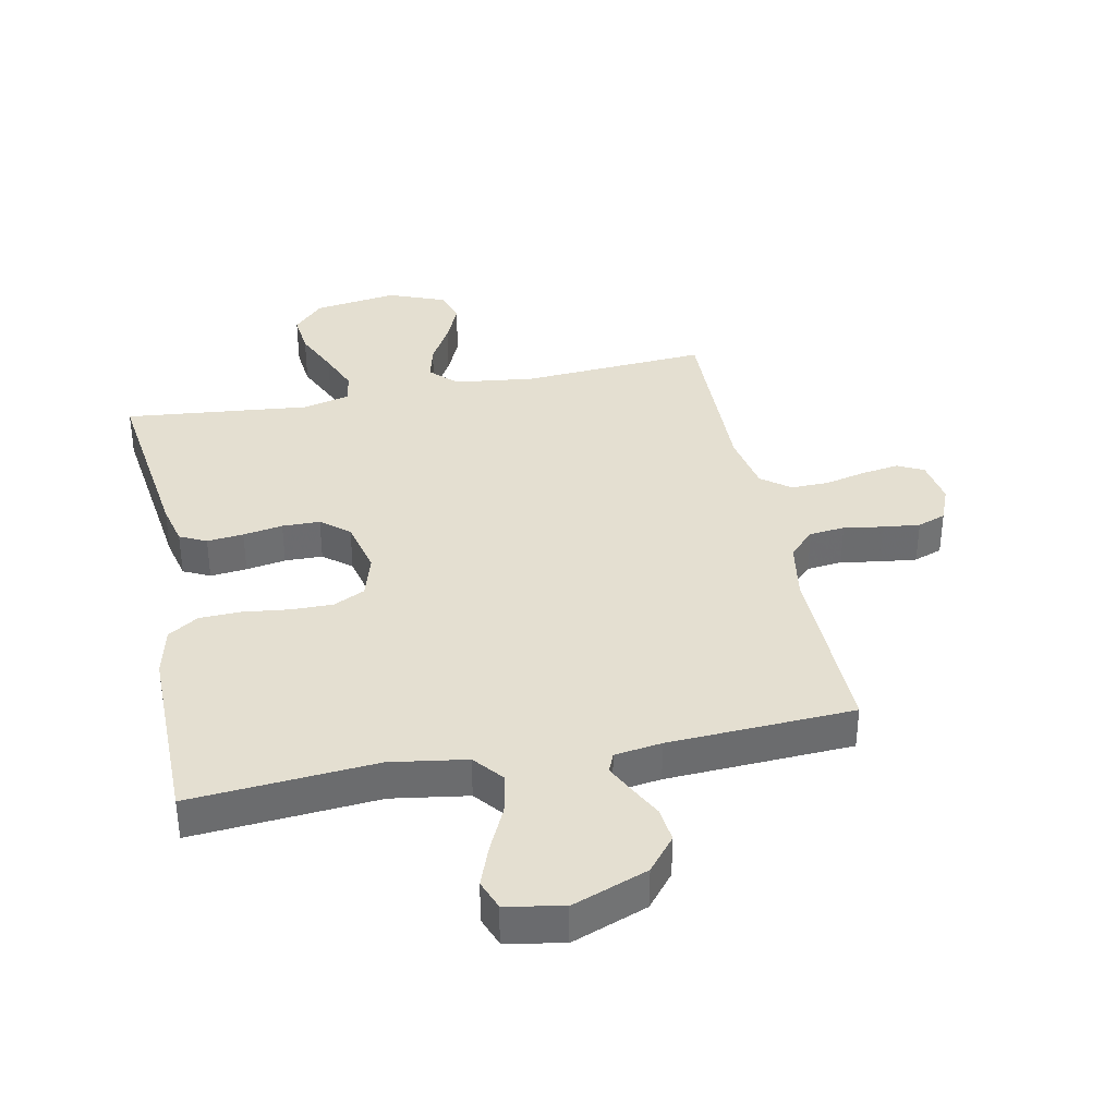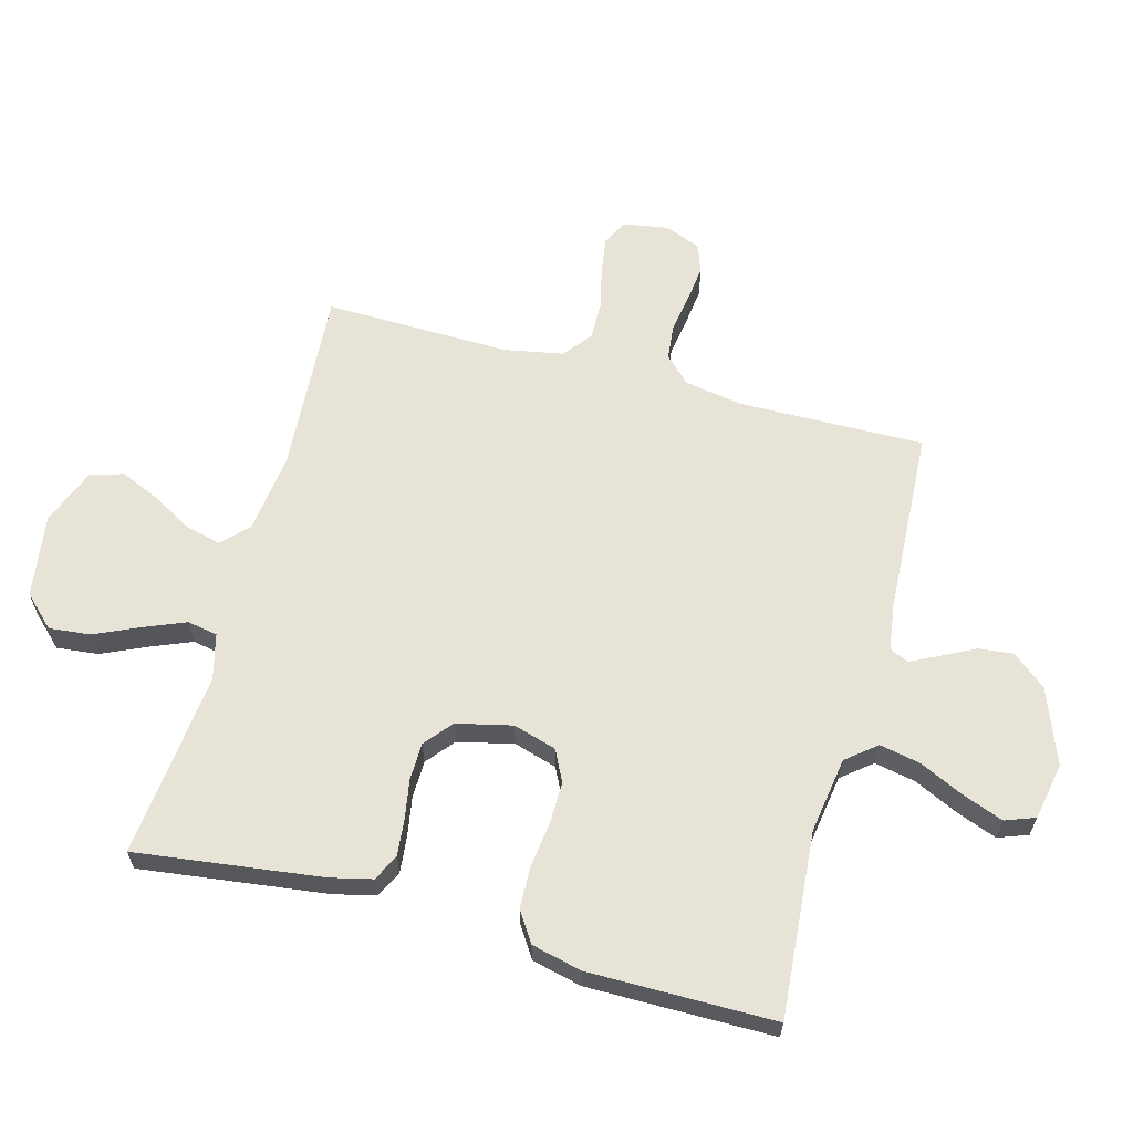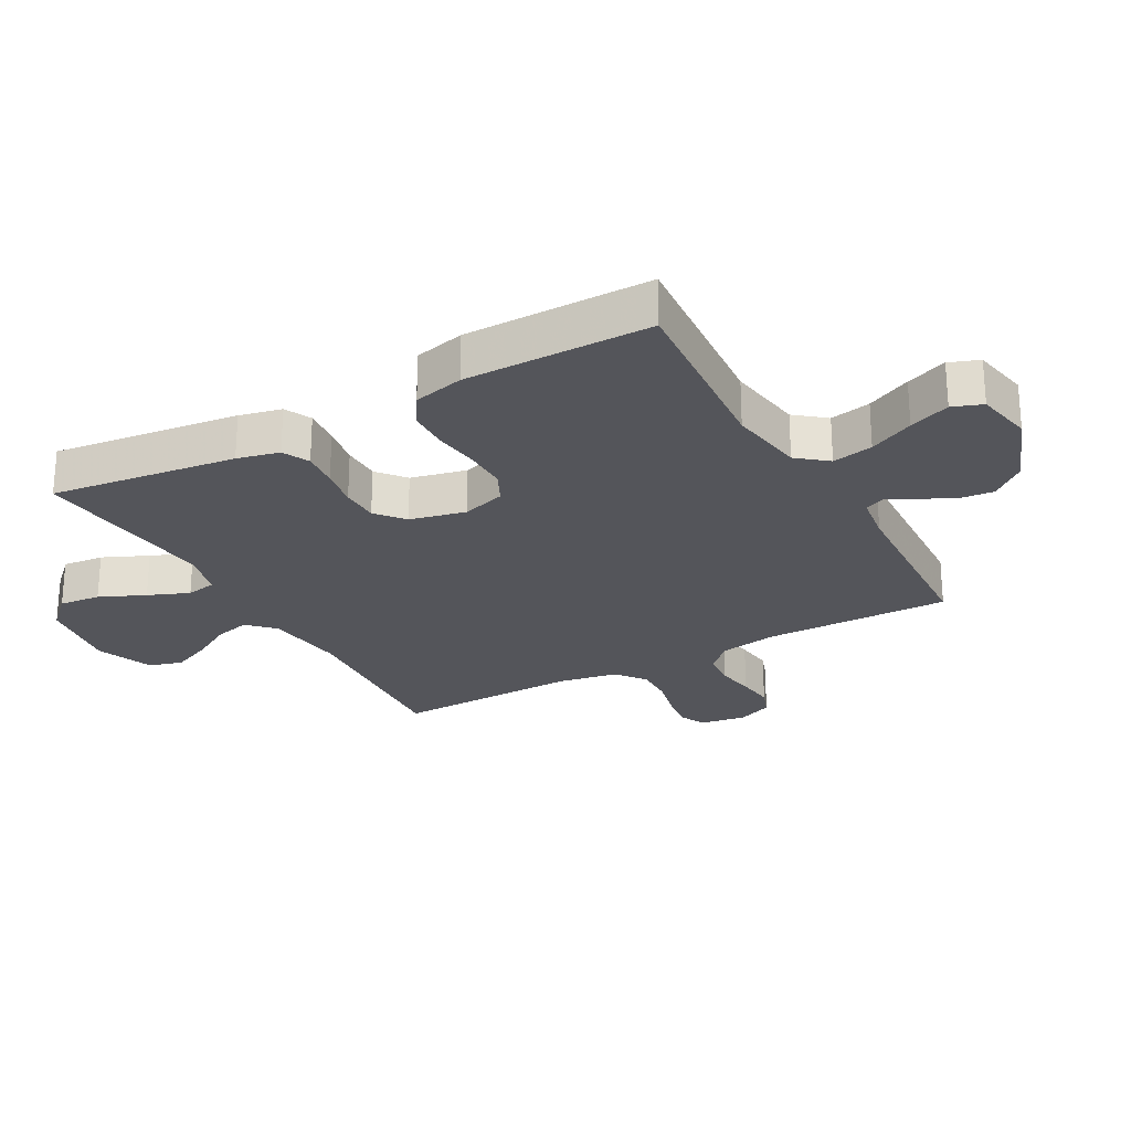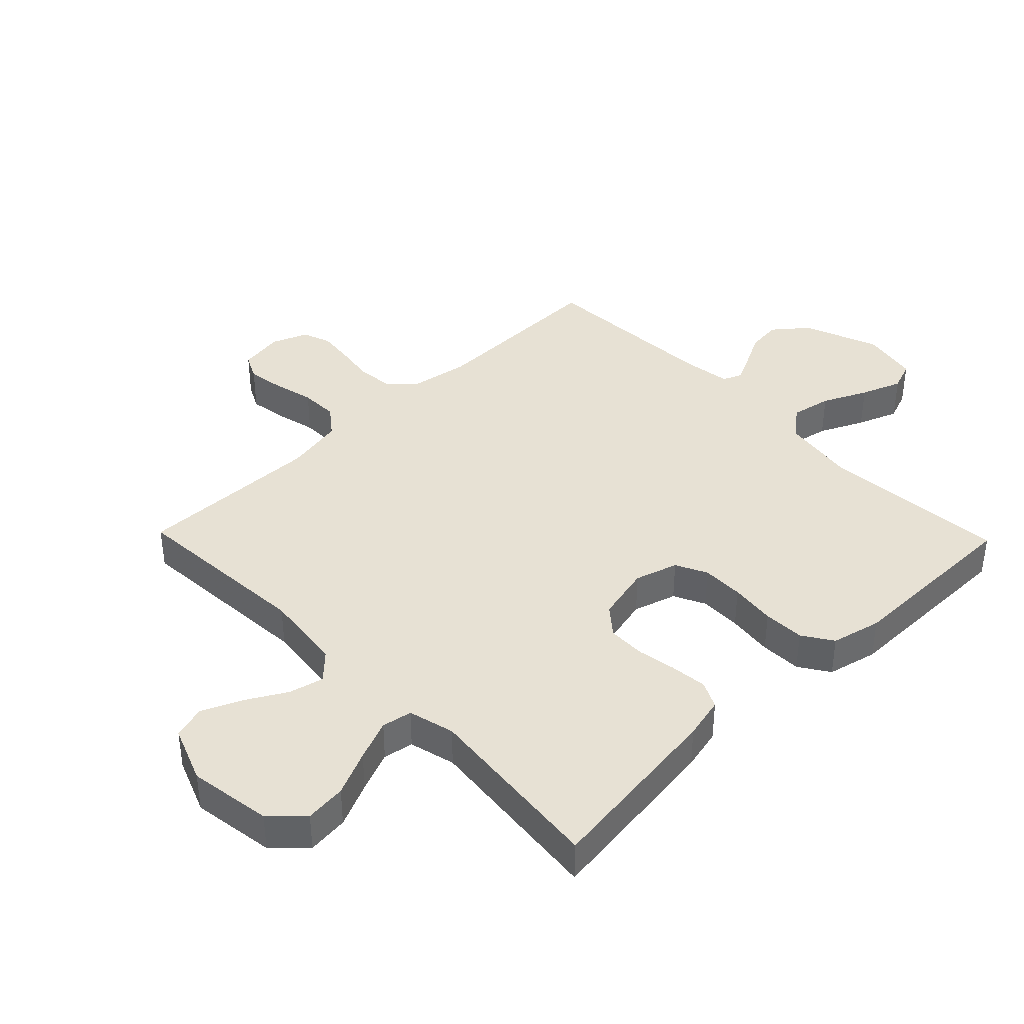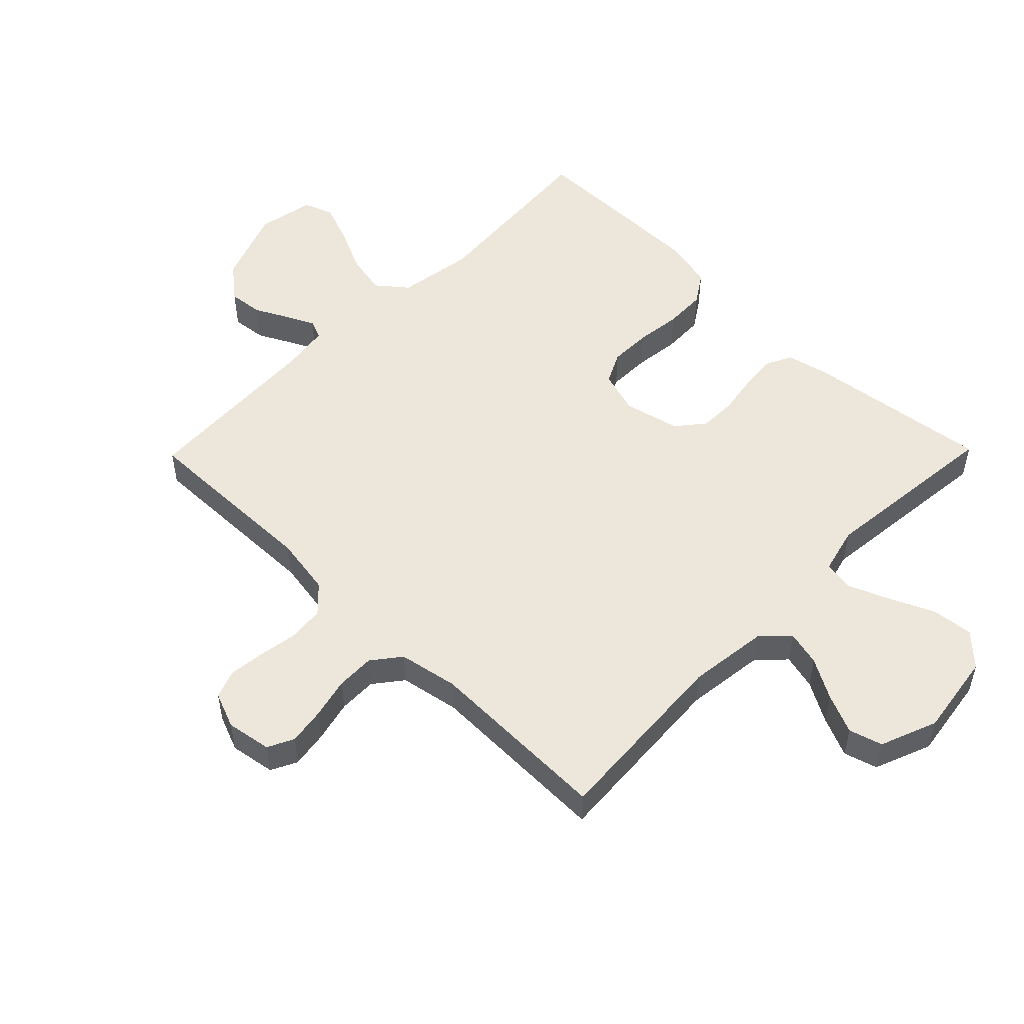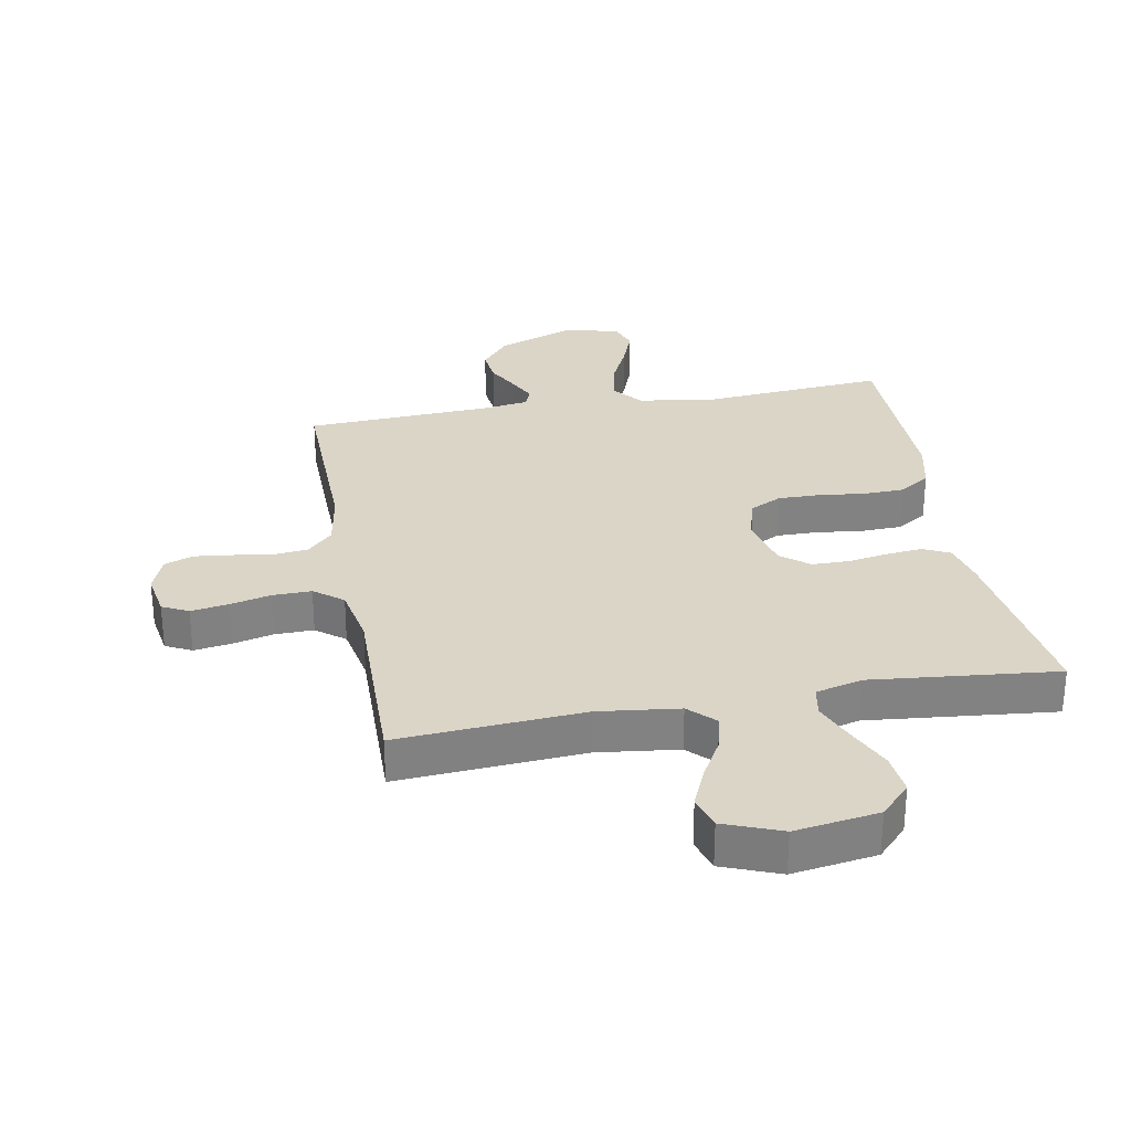
<metadata>
{"format":"obj","ext":"obj","renderer":"f3d","projection":"perspective","resolution":1024,"background":"white","views":[{"elev":36.7,"azim":-11.5,"up":"+Y"},{"elev":62.4,"azim":-74.8,"up":"+Y"},{"elev":-25.0,"azim":-60.9,"up":"+Y"},{"elev":39.5,"azim":-134.1,"up":"+Y"},{"elev":52.0,"azim":134.4,"up":"+Y"},{"elev":29.6,"azim":169.5,"up":"+Y"}]}
</metadata>
<code>
v 0.5 0.07 -0.5
v 0.2 0.07 -0.48
v 0.07 0.07 -0.496
v 0.029 0.07 -0.537
v 0.043 0.07 -0.594
v 0.08 0.07 -0.659
v 0.108 0.07 -0.723
v 0.092 0.07 -0.777
v 0 0.07 -0.813
v -0.135 0.07 -0.793
v -0.183 0.07 -0.743
v -0.176 0.07 -0.676
v -0.143 0.07 -0.603
v -0.116 0.07 -0.537
v -0.125 0.07 -0.488
v -0.2 0.07 -0.469
v -0.5 0.07 -0.5
v -0.461 0.07 -0.2
v -0.445 0.07 -0.132
v -0.402 0.07 -0.111
v -0.343 0.07 -0.117
v -0.279 0.07 -0.128
v -0.218 0.07 -0.127
v -0.173 0.07 -0.09
v -0.152 0.07 0
v -0.173 0.07 0.07
v -0.224 0.07 0.095
v -0.292 0.07 0.094
v -0.366 0.07 0.085
v -0.433 0.07 0.087
v -0.482 0.07 0.119
v -0.501 0.07 0.2
v -0.5 0.07 0.5
v -0.2 0.07 0.476
v -0.077 0.07 0.495
v -0.038 0.07 0.543
v -0.051 0.07 0.609
v -0.085 0.07 0.681
v -0.11 0.07 0.747
v -0.092 0.07 0.795
v 0 0.07 0.813
v 0.122 0.07 0.767
v 0.167 0.07 0.712
v 0.161 0.07 0.656
v 0.133 0.07 0.602
v 0.111 0.07 0.557
v 0.124 0.07 0.526
v 0.2 0.07 0.515
v 0.5 0.07 0.5
v 0.495 0.07 0.2
v 0.511 0.07 0.105
v 0.552 0.07 0.064
v 0.609 0.07 0.058
v 0.672 0.07 0.068
v 0.732 0.07 0.075
v 0.778 0.07 0.058
v 0.801 0.07 0
v 0.789 0.07 -0.073
v 0.747 0.07 -0.094
v 0.687 0.07 -0.085
v 0.62 0.07 -0.069
v 0.558 0.07 -0.068
v 0.512 0.07 -0.104
v 0.494 0.07 -0.2
v 0.5 0 -0.5
v 0.2 0 -0.48
v 0.07 0 -0.496
v 0.029 0 -0.537
v 0.043 0 -0.594
v 0.08 0 -0.659
v 0.108 0 -0.723
v 0.092 0 -0.777
v 0 0 -0.813
v -0.135 0 -0.793
v -0.183 0 -0.743
v -0.176 0 -0.676
v -0.143 0 -0.603
v -0.116 0 -0.537
v -0.125 0 -0.488
v -0.2 0 -0.469
v -0.5 0 -0.5
v -0.461 0 -0.2
v -0.445 0 -0.132
v -0.402 0 -0.111
v -0.343 0 -0.117
v -0.279 0 -0.128
v -0.218 0 -0.127
v -0.173 0 -0.09
v -0.152 0 0
v -0.173 0 0.07
v -0.224 0 0.095
v -0.292 0 0.094
v -0.366 0 0.085
v -0.433 0 0.087
v -0.482 0 0.119
v -0.501 0 0.2
v -0.5 0 0.5
v -0.2 0 0.476
v -0.077 0 0.495
v -0.038 0 0.543
v -0.051 0 0.609
v -0.085 0 0.681
v -0.11 0 0.747
v -0.092 0 0.795
v 0 0 0.813
v 0.122 0 0.767
v 0.167 0 0.712
v 0.161 0 0.656
v 0.133 0 0.602
v 0.111 0 0.557
v 0.124 0 0.526
v 0.2 0 0.515
v 0.5 0 0.5
v 0.495 0 0.2
v 0.511 0 0.105
v 0.552 0 0.064
v 0.609 0 0.058
v 0.672 0 0.068
v 0.732 0 0.075
v 0.778 0 0.058
v 0.801 0 0
v 0.789 0 -0.073
v 0.747 0 -0.094
v 0.687 0 -0.085
v 0.62 0 -0.069
v 0.558 0 -0.068
v 0.512 0 -0.104
v 0.494 0 -0.2
f 59 60 61
f 58 59 61
f 57 58 61
f 56 57 61
f 55 56 61
f 54 55 61
f 53 54 61
f 52 53 61 62
f 51 52 62 63
f 48 49 50
f 51 63 64
f 50 51 64
f 48 50 64
f 47 48 64
f 43 44 45
f 42 43 45
f 41 42 45
f 40 41 45
f 39 40 45
f 38 39 45
f 37 38 45
f 36 37 45 46
f 35 36 46 47
f 32 33 34
f 31 32 34
f 30 31 34
f 29 30 34
f 28 29 34
f 34 35 47
f 28 34 47
f 27 28 47
f 20 21 22
f 19 20 22
f 18 19 22
f 17 18 22
f 16 17 22
f 15 16 22 23
f 11 12 13
f 10 11 13
f 9 10 13
f 8 9 13
f 7 8 13
f 6 7 13
f 5 6 13
f 4 5 13 14
f 3 4 14 15
f 47 64 1 2
f 26 27 47
f 47 2 3
f 26 47 3
f 25 26 3
f 24 25 3 15
f 15 23 24
f 125 124 123
f 125 123 122
f 125 122 121
f 125 121 120
f 125 120 119
f 125 119 118
f 125 118 117
f 126 125 117 116
f 127 126 116 115
f 114 113 112
f 128 127 115
f 128 115 114
f 128 114 112
f 128 112 111
f 109 108 107
f 109 107 106
f 109 106 105
f 109 105 104
f 109 104 103
f 109 103 102
f 109 102 101
f 110 109 101 100
f 111 110 100 99
f 98 97 96
f 98 96 95
f 98 95 94
f 98 94 93
f 98 93 92
f 111 99 98
f 111 98 92
f 111 92 91
f 86 85 84
f 86 84 83
f 86 83 82
f 86 82 81
f 86 81 80
f 87 86 80 79
f 77 76 75
f 77 75 74
f 77 74 73
f 77 73 72
f 77 72 71
f 77 71 70
f 77 70 69
f 78 77 69 68
f 79 78 68 67
f 66 65 128 111
f 111 91 90
f 67 66 111
f 67 111 90
f 67 90 89
f 79 67 89 88
f 88 87 79
f 1 65 66 2
f 2 66 67 3
f 3 67 68 4
f 4 68 69 5
f 5 69 70 6
f 6 70 71 7
f 7 71 72 8
f 8 72 73 9
f 9 73 74 10
f 10 74 75 11
f 11 75 76 12
f 12 76 77 13
f 13 77 78 14
f 14 78 79 15
f 15 79 80 16
f 16 80 81 17
f 17 81 82 18
f 18 82 83 19
f 19 83 84 20
f 20 84 85 21
f 21 85 86 22
f 22 86 87 23
f 23 87 88 24
f 24 88 89 25
f 25 89 90 26
f 26 90 91 27
f 27 91 92 28
f 28 92 93 29
f 29 93 94 30
f 30 94 95 31
f 31 95 96 32
f 32 96 97 33
f 33 97 98 34
f 34 98 99 35
f 35 99 100 36
f 36 100 101 37
f 37 101 102 38
f 38 102 103 39
f 39 103 104 40
f 40 104 105 41
f 41 105 106 42
f 42 106 107 43
f 43 107 108 44
f 44 108 109 45
f 45 109 110 46
f 46 110 111 47
f 47 111 112 48
f 48 112 113 49
f 49 113 114 50
f 50 114 115 51
f 51 115 116 52
f 52 116 117 53
f 53 117 118 54
f 54 118 119 55
f 55 119 120 56
f 56 120 121 57
f 57 121 122 58
f 58 122 123 59
f 59 123 124 60
f 60 124 125 61
f 61 125 126 62
f 62 126 127 63
f 63 127 128 64
f 64 128 65 1

</code>
